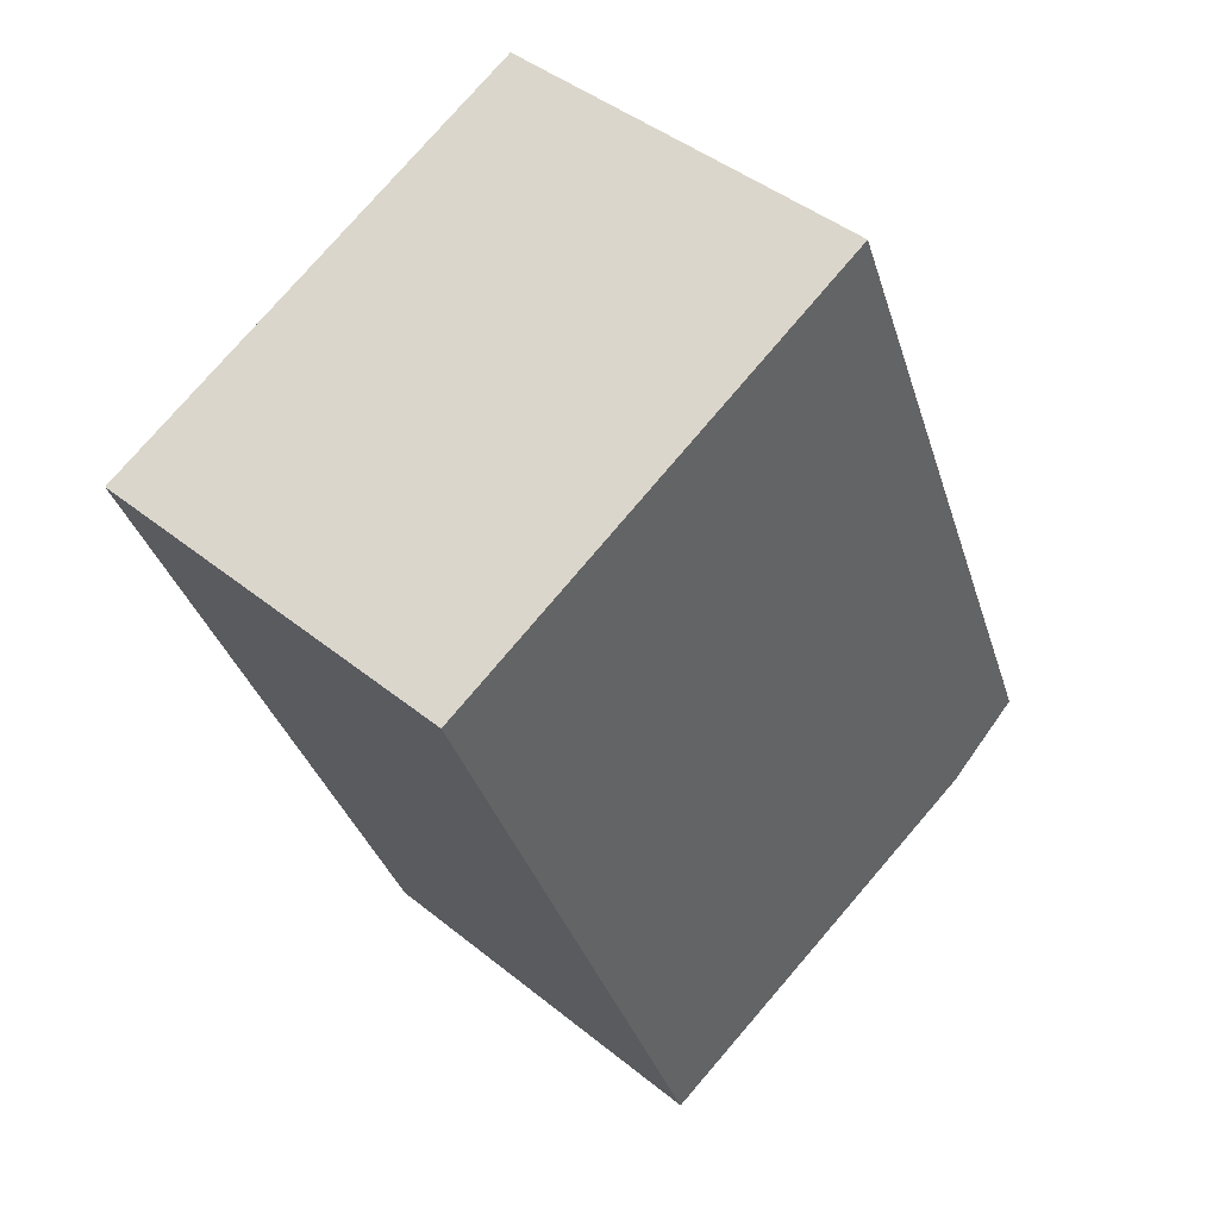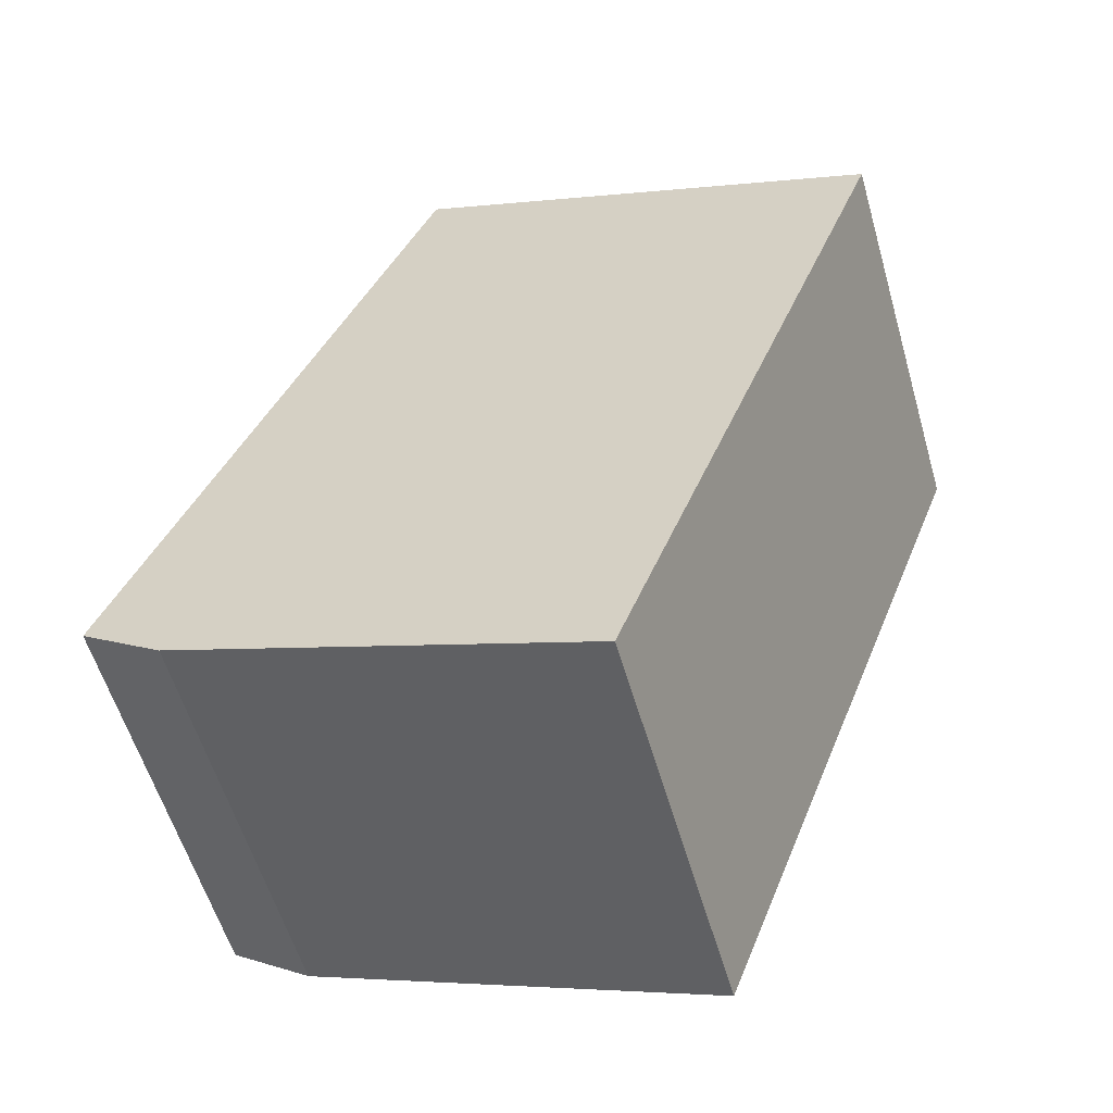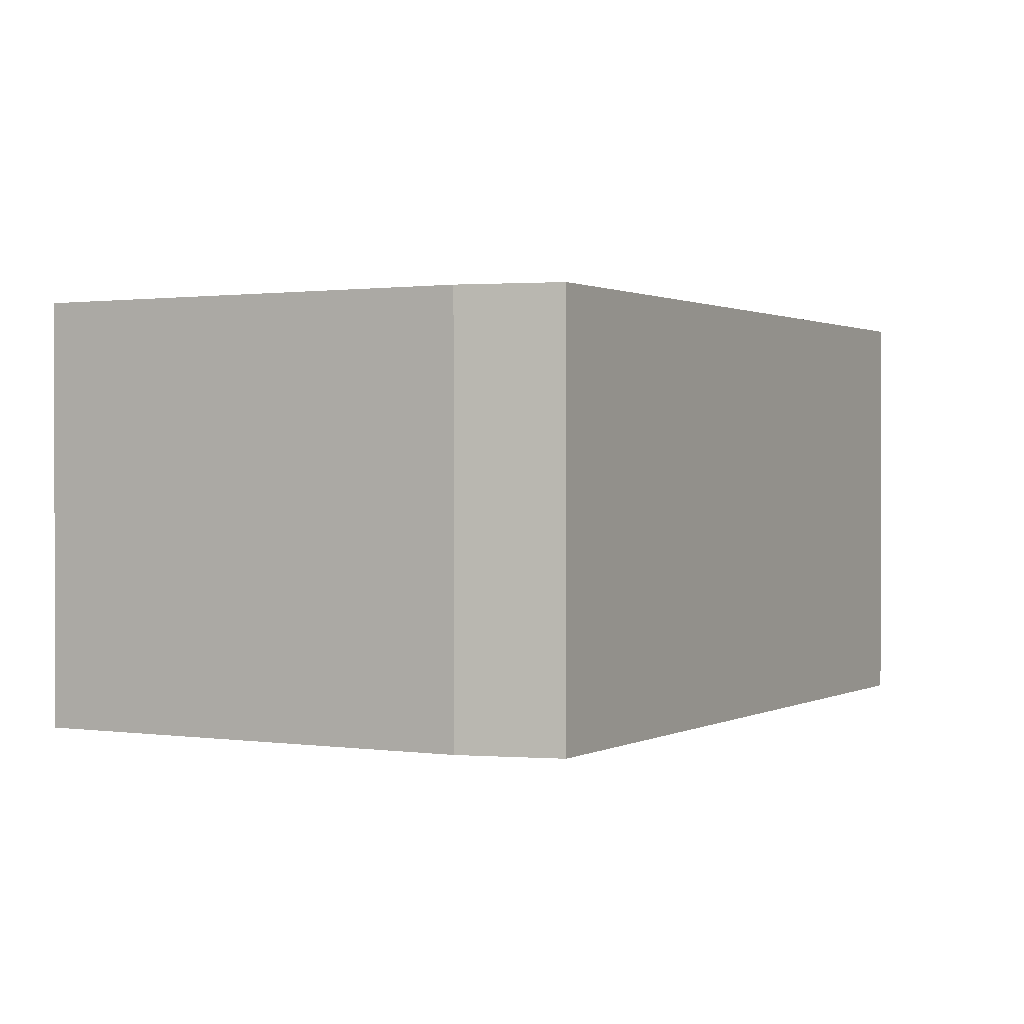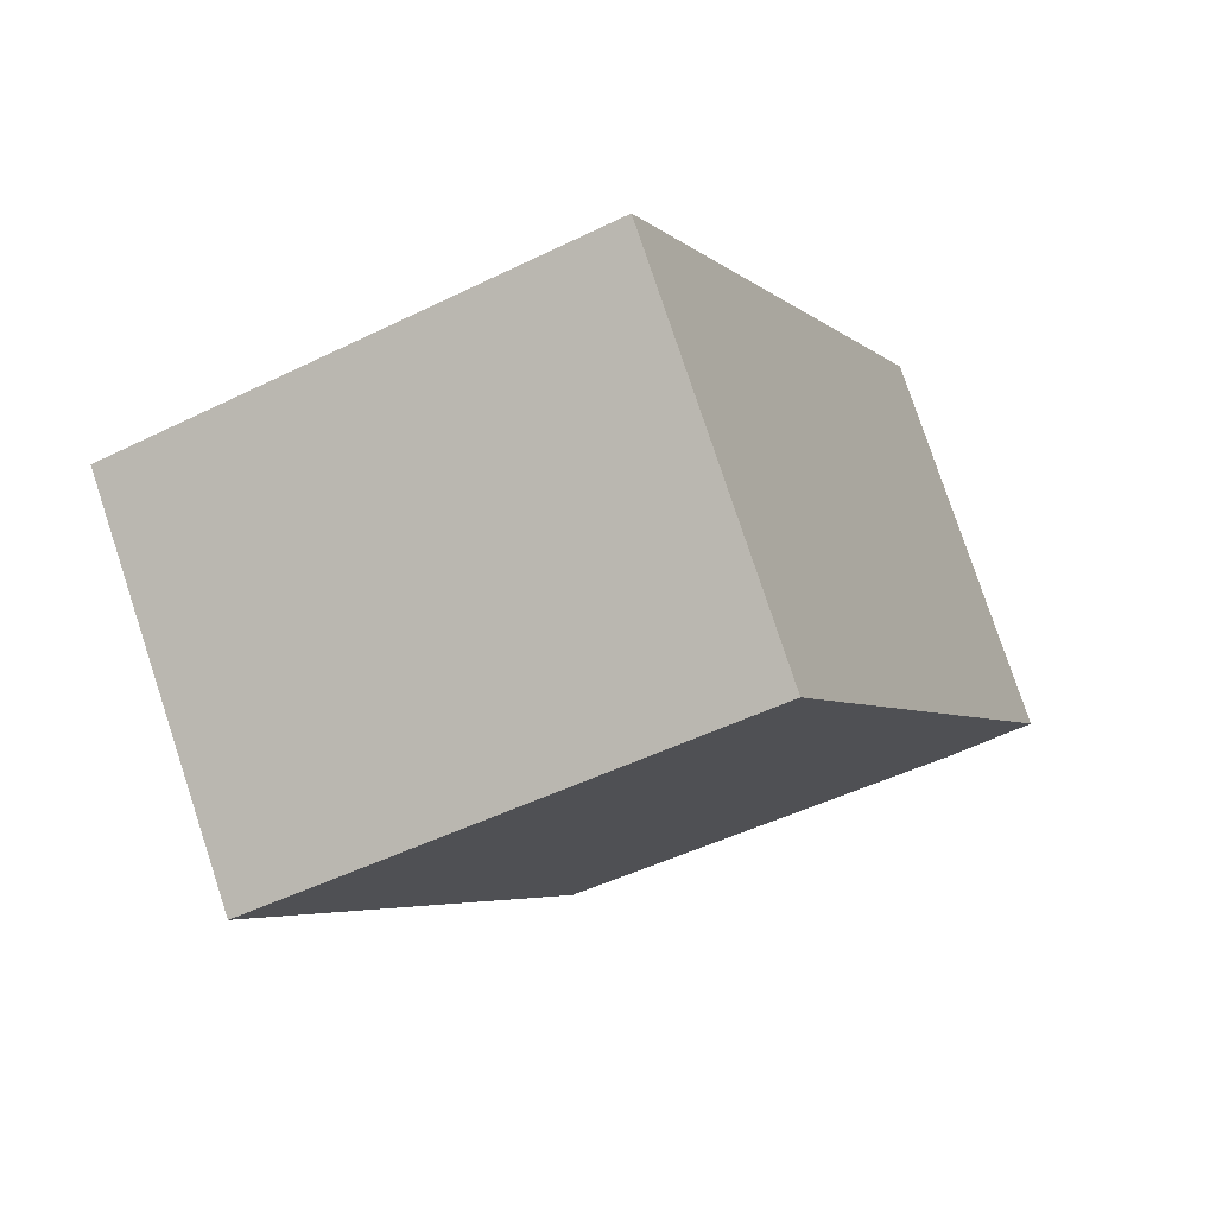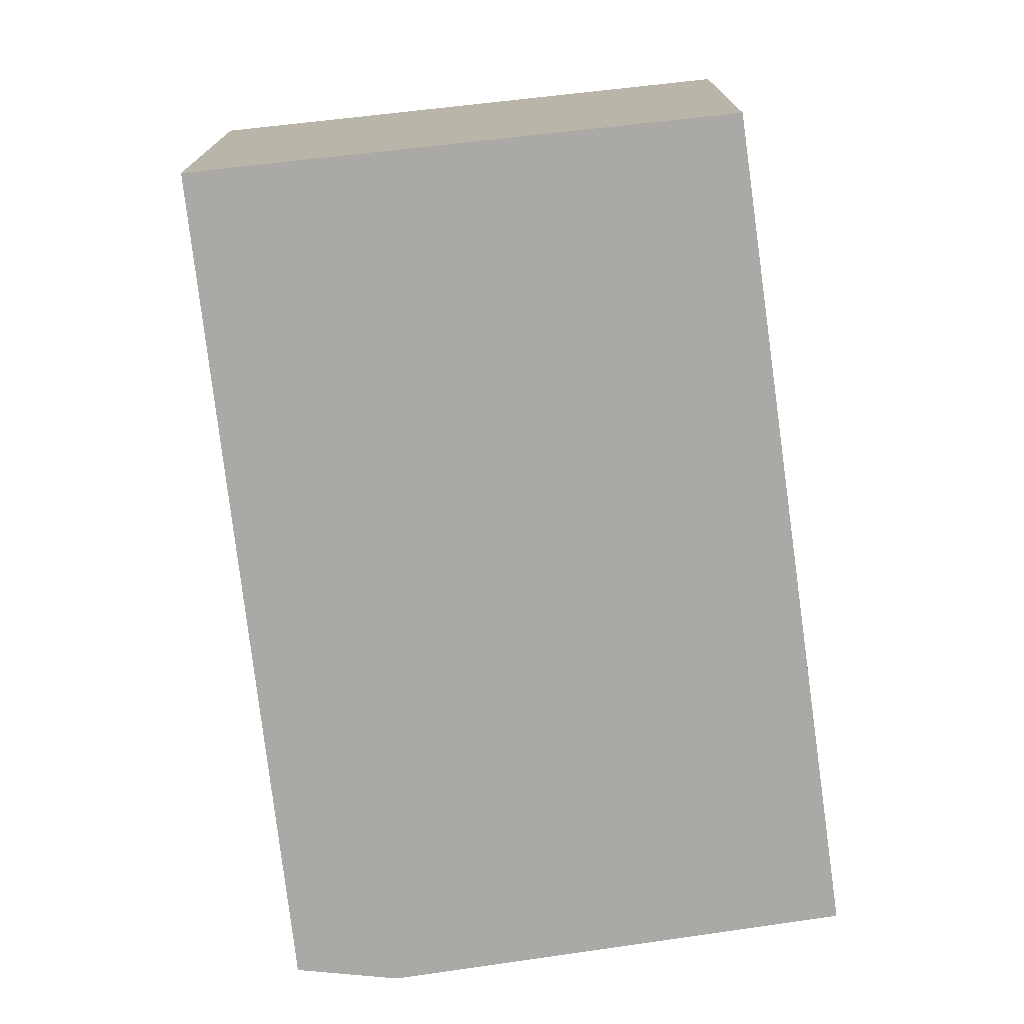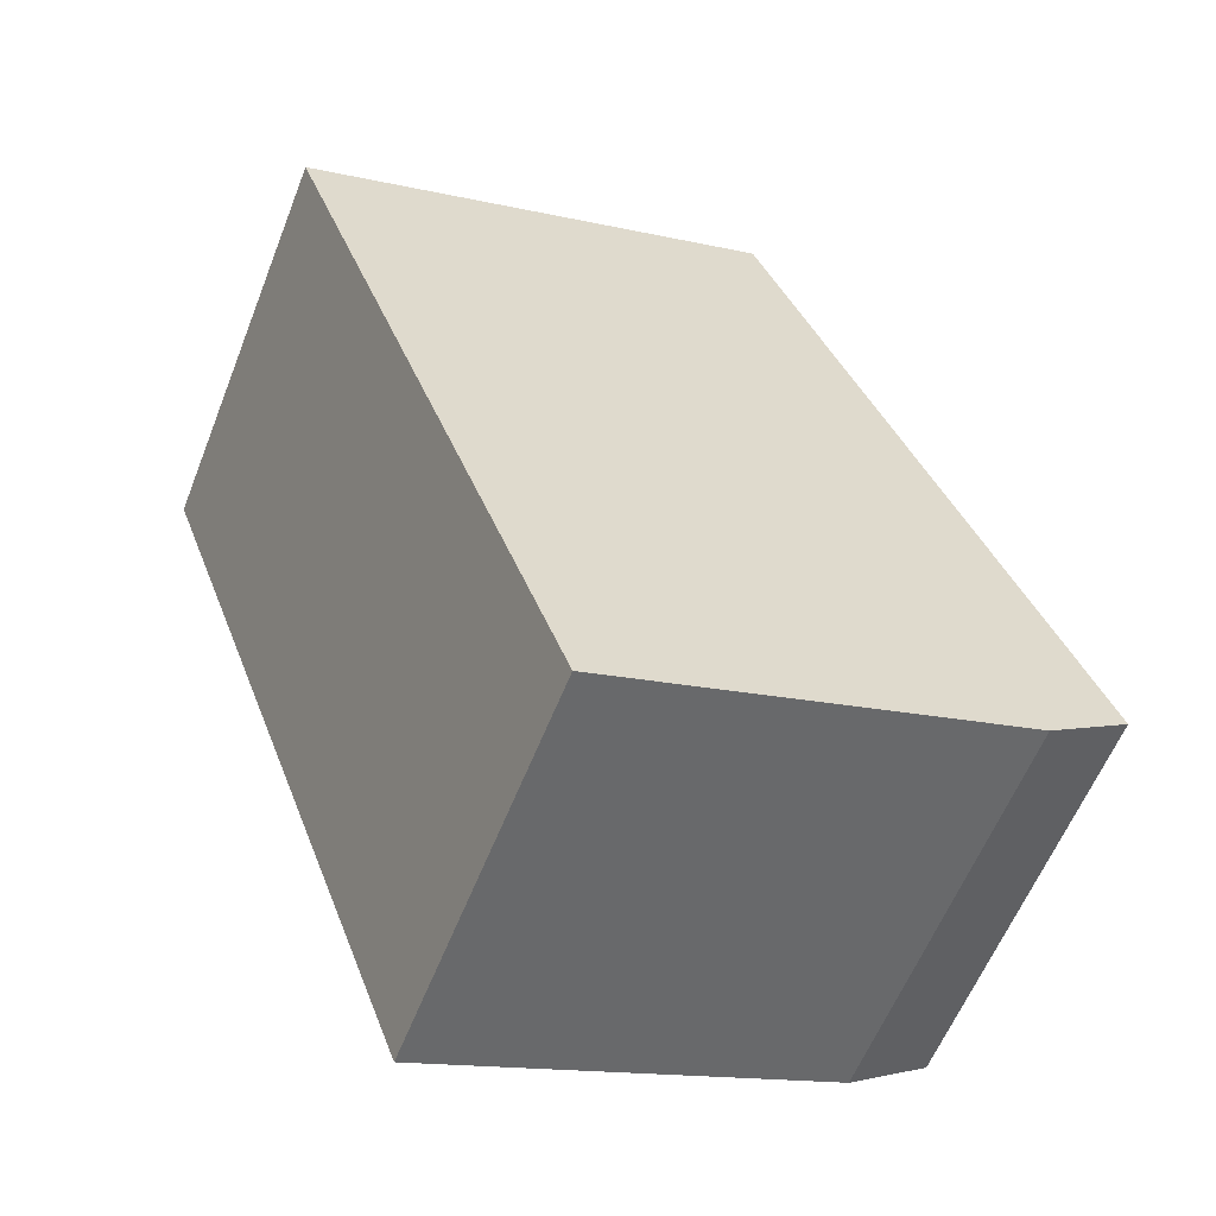
<metadata>
{"format":"obj","ext":"obj","renderer":"f3d","projection":"perspective","resolution":1024,"background":"white","views":[{"elev":43.2,"azim":133.8,"up":"+Z"},{"elev":-57.3,"azim":16.1,"up":"+Z"},{"elev":0.9,"azim":-129.7,"up":"+Y"},{"elev":78.6,"azim":161.7,"up":"+Z"},{"elev":-75.5,"azim":28.9,"up":"+Y"},{"elev":-59.4,"azim":158.5,"up":"+Z"}]}
</metadata>
<code>
v  1.657 1.335 -0.692
v  1.016 1.335 2.457
v  2.601 1.335 1.791
v  0 1.335 8.175e-17
v  0.273 1.335 -0.186
v  1.016 -1.504e-16 2.457
v  2.601 -1.097e-16 1.791
v  1.657 4.237e-17 -0.692
v  0.273 1.139e-17 -0.186
v  0 0 0
g defaultobject
f 1 2 3
f 2 1 4
f 4 1 5
f 6 3 2
f 3 6 7
f 7 1 3
f 1 7 8
f 8 5 1
f 5 8 9
f 9 4 5
f 4 9 10
f 10 2 4
f 2 10 6
f 10 7 6
f 7 10 8
f 8 10 9

</code>
